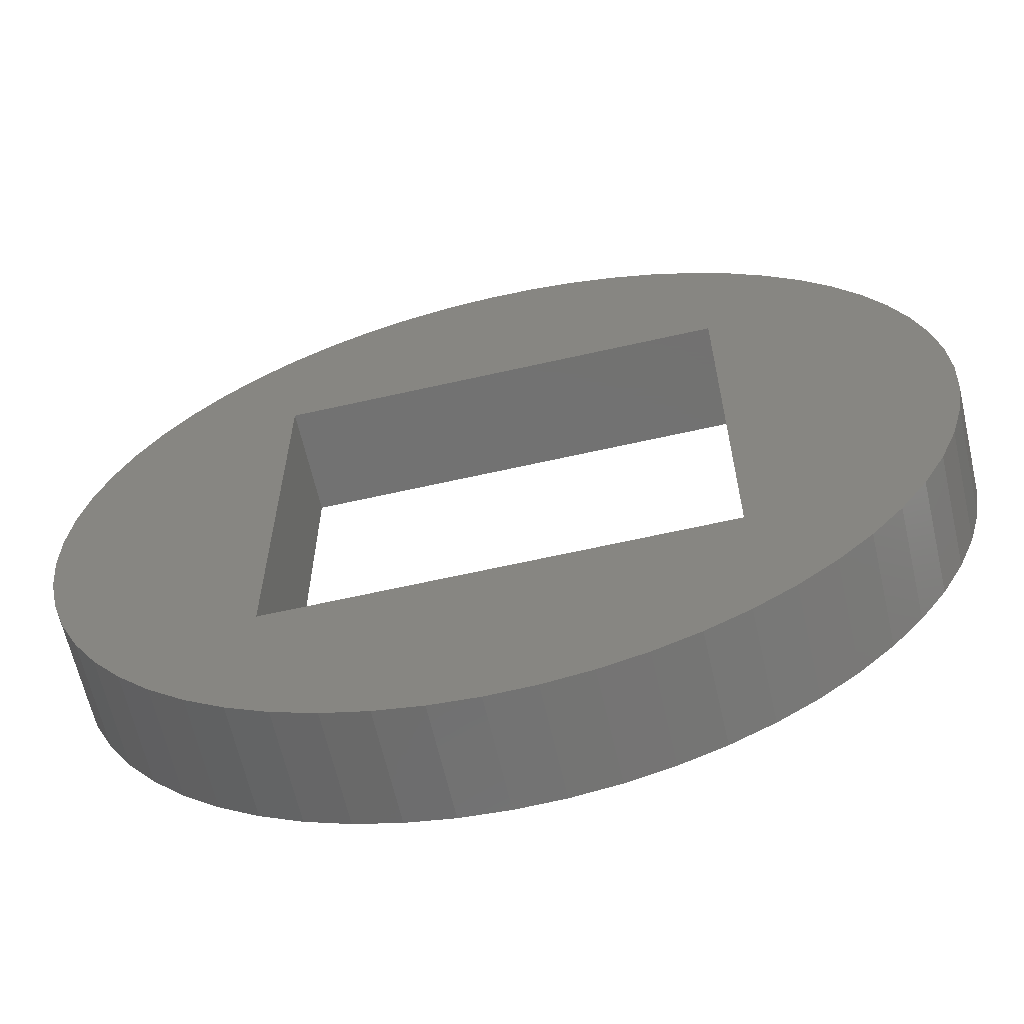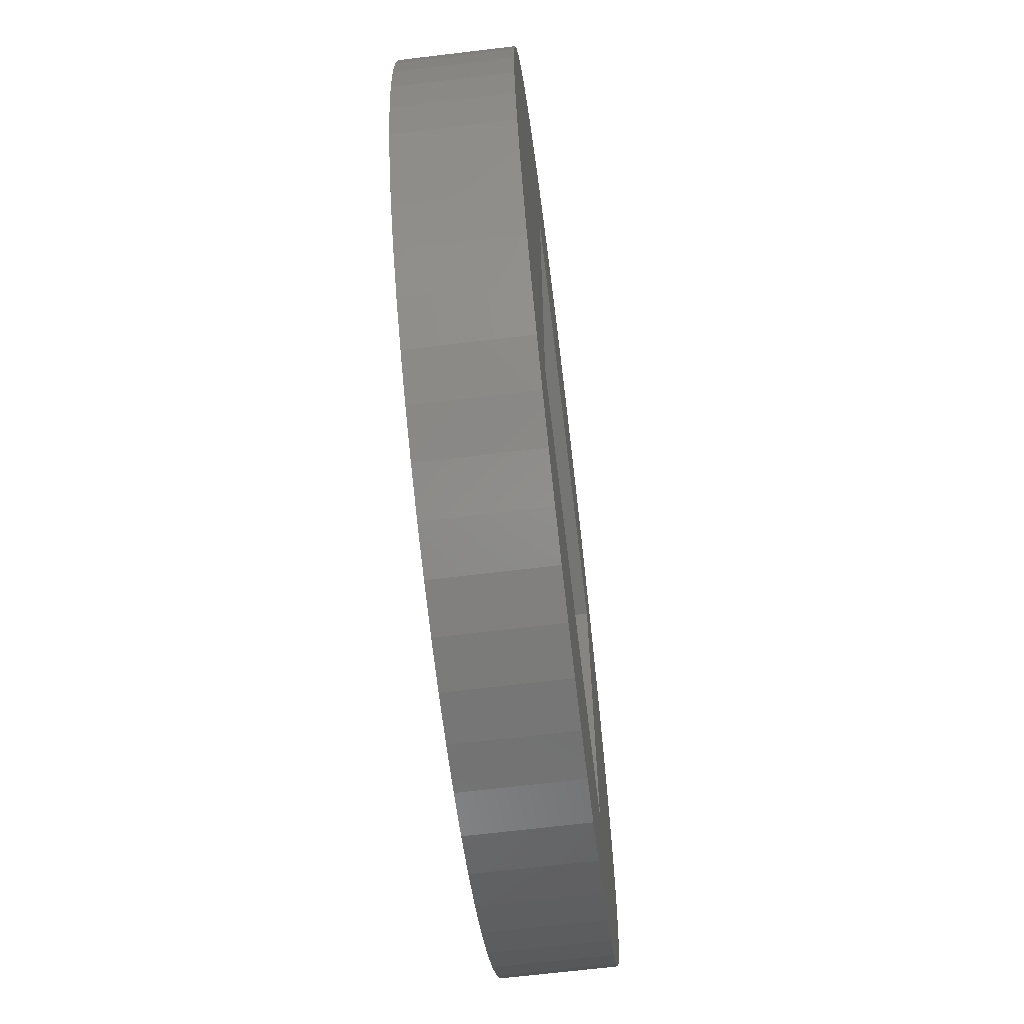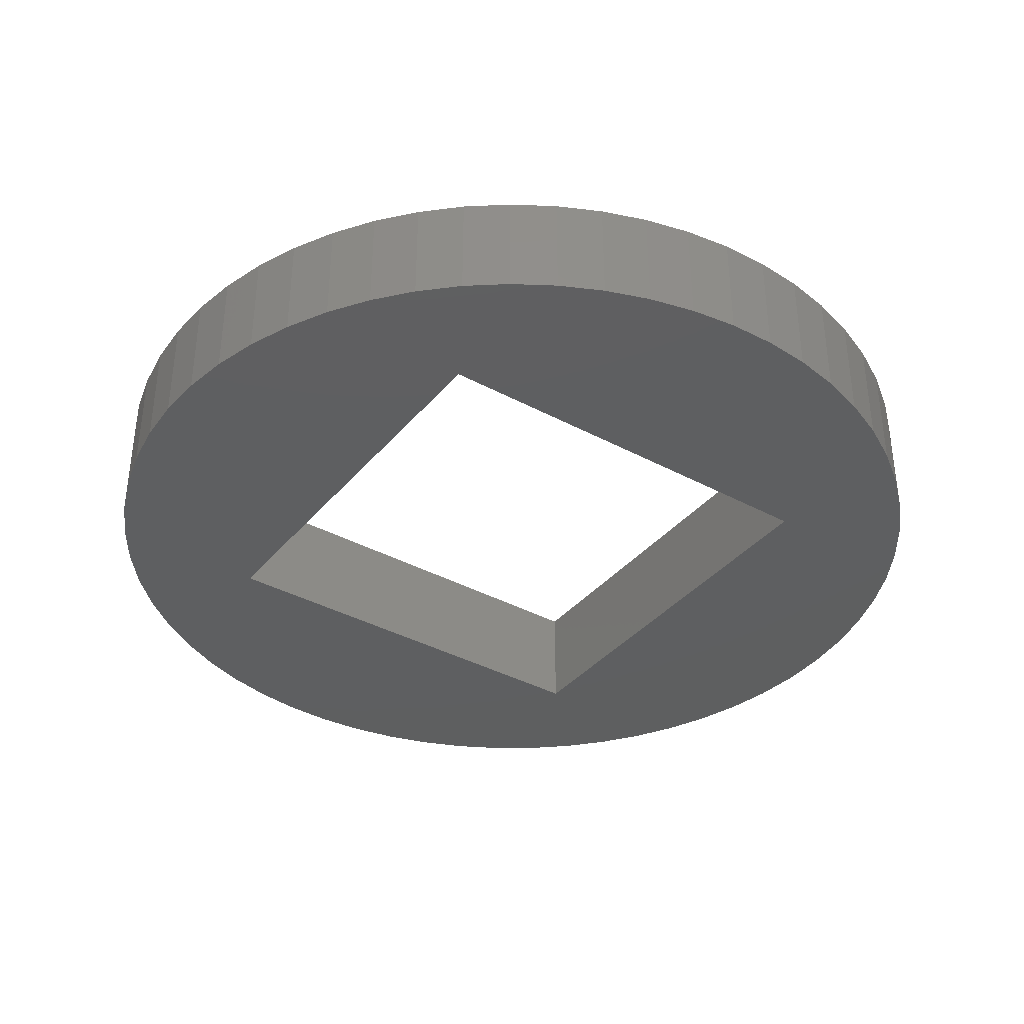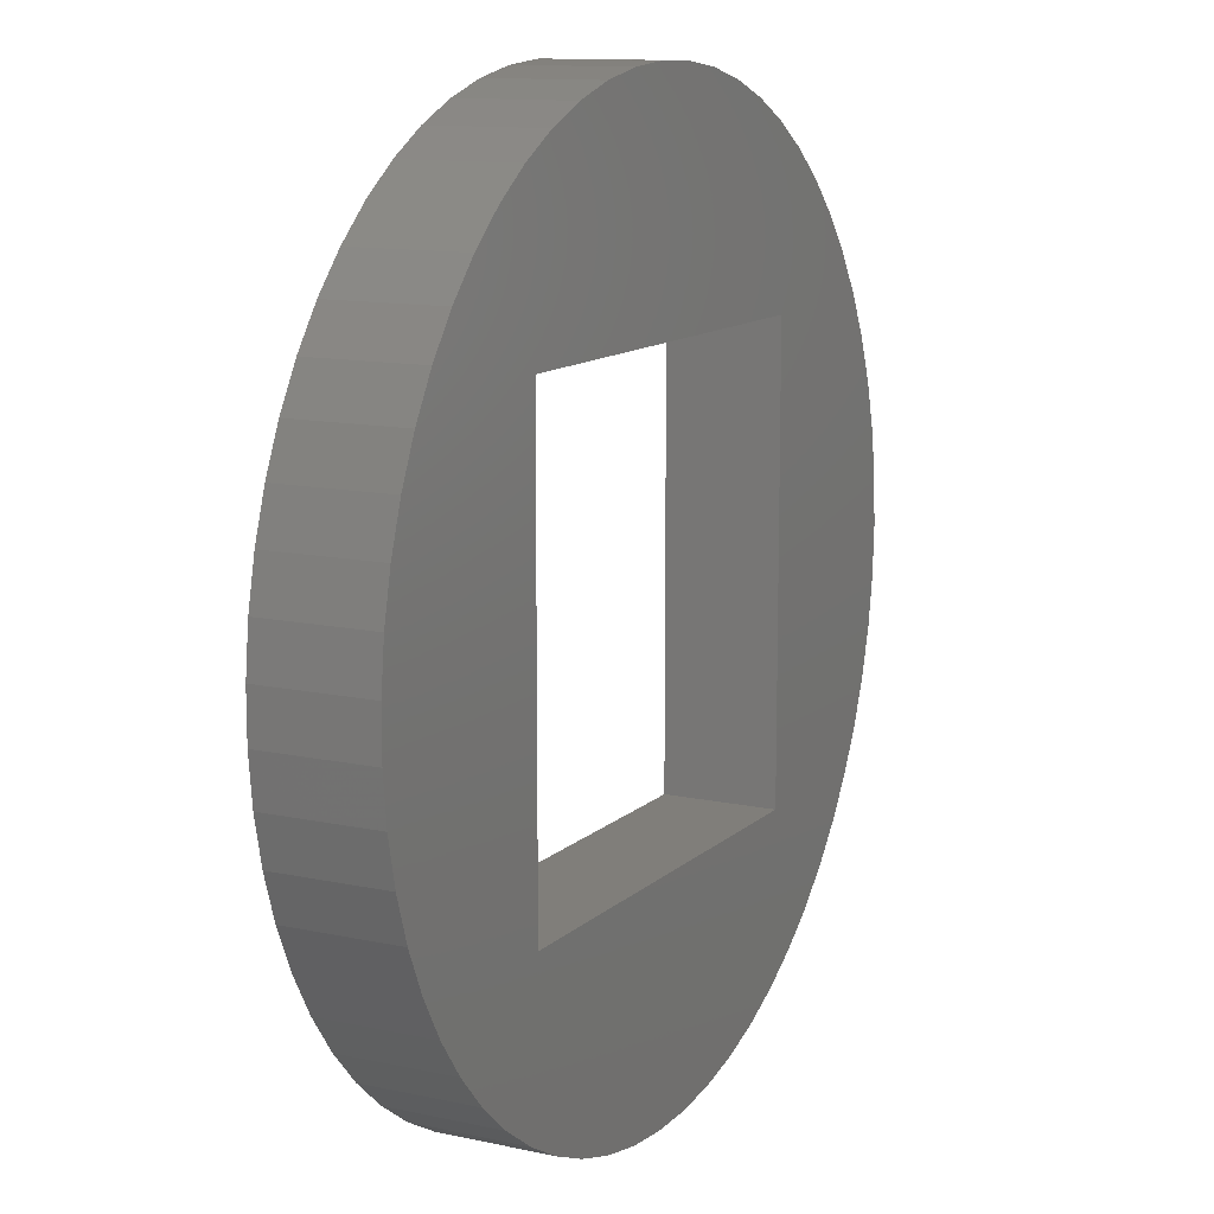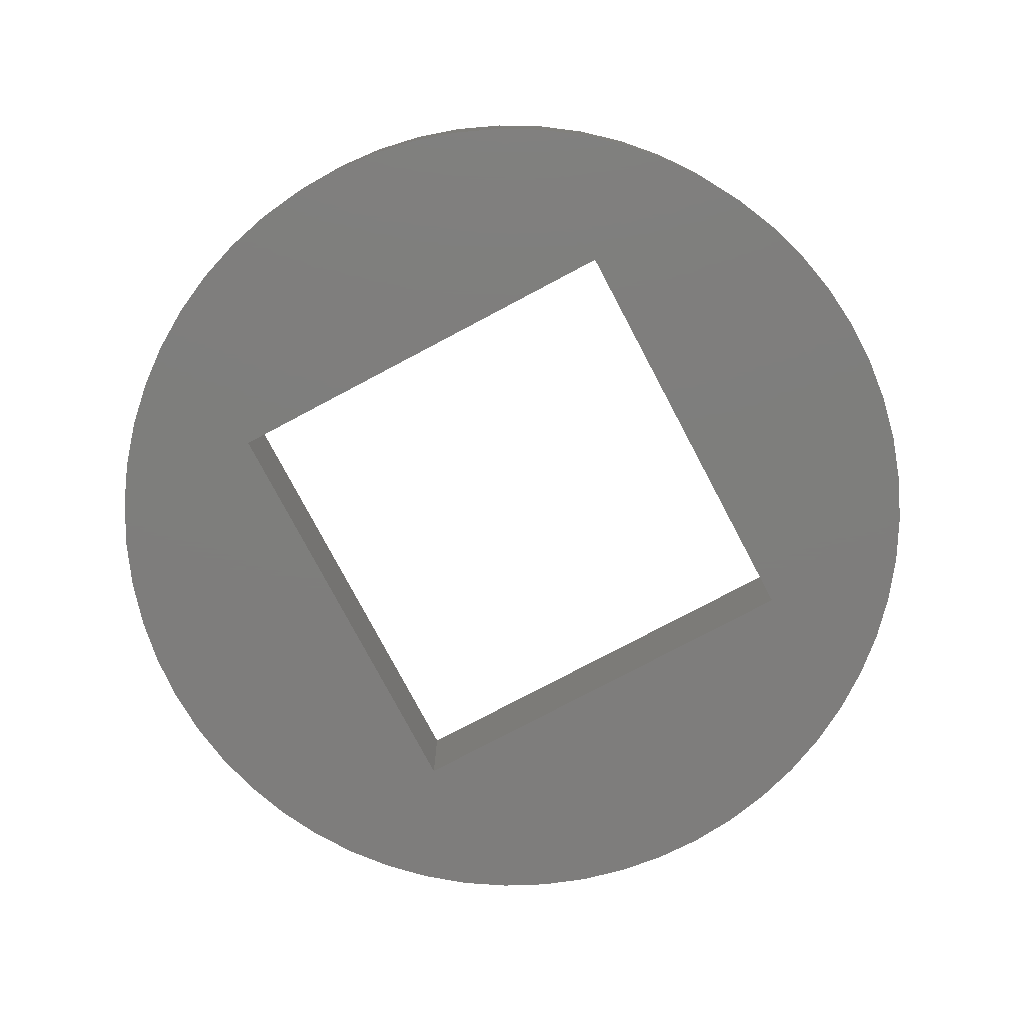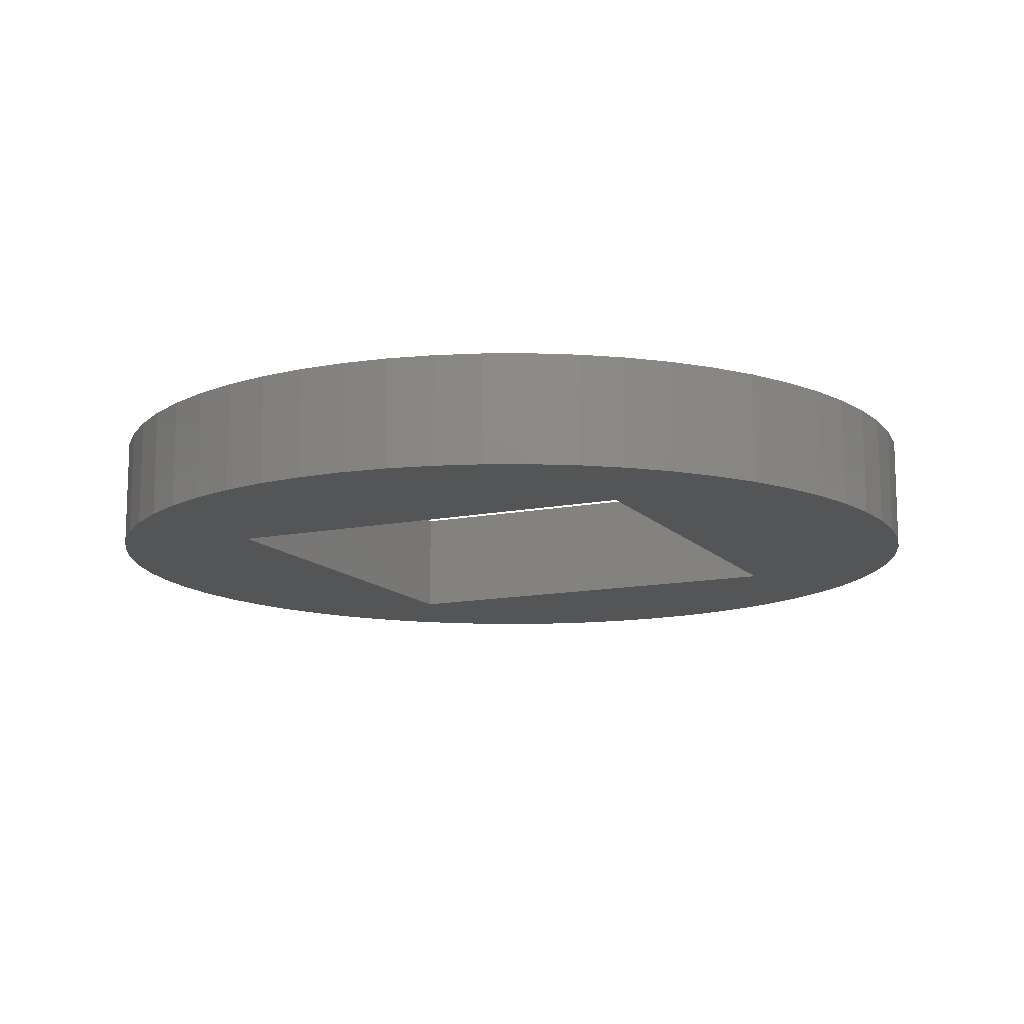
<metadata>
{"format":"stl","ext":"stl","renderer":"f3d","projection":"perspective","resolution":1024,"background":"white","views":[{"elev":-63.9,"azim":12.9,"up":"+Y"},{"elev":-67.1,"azim":96.9,"up":"+Y"},{"elev":-37.3,"azim":145.2,"up":"+Z"},{"elev":12.0,"azim":-62.7,"up":"+Y"},{"elev":-77.6,"azim":-152.1,"up":"+Z"},{"elev":-13.0,"azim":-64.9,"up":"+Z"}]}
</metadata>
<code>
# stl→obj: 136 verts, 272 faces
v 6.341 6.35 0
v 6.341 6.35 3.175
v -0.009 6.35 0
v -0.009 6.35 3.175
v -6.359 6.35 0
v -6.359 6.35 3.175
v 6.341 -6.35 0
v 6.341 -6.35 3.175
v 6.341 2.384e-07 0
v 6.341 2.384e-07 3.175
v -6.359 -6.35 0
v -6.359 -6.35 3.175
v -0.009 -6.35 0
v -0.009 -6.35 3.175
v -6.359 2.384e-07 0
v -6.359 2.384e-07 3.175
v 12.62 -1.35 3.175
v 12.69 2.384e-07 0
v 12.69 2.384e-07 3.175
v 12.62 -1.35 0
v 12.4 -2.685 3.175
v 12.4 -2.685 0
v 12.05 -3.989 3.175
v 12.05 -3.989 0
v 11.56 -5.248 3.175
v 11.56 -5.248 0
v 10.93 -6.447 3.175
v 10.93 -6.447 0
v 10.19 -7.574 3.175
v 10.19 -7.574 0
v 9.323 -8.615 3.175
v 9.323 -8.615 0
v 8.354 -9.558 3.175
v 8.354 -9.558 0
v 7.291 -10.39 3.175
v 7.291 -10.39 0
v 6.145 -11.11 3.175
v 6.145 -11.11 0
v 4.929 -11.7 3.175
v 4.929 -11.7 0
v 3.657 -12.16 3.175
v 3.657 -12.16 0
v 2.344 -12.48 3.175
v 2.344 -12.48 0
v 1.004 -12.66 3.175
v 1.004 -12.66 0
v -0.3471 -12.7 3.175
v -0.3471 -12.7 0
v -1.695 -12.59 3.175
v -1.695 -12.59 0
v -3.023 -12.34 3.175
v -3.023 -12.34 0
v -4.317 -11.95 3.175
v -4.317 -11.95 0
v -5.563 -11.42 3.175
v -5.563 -11.42 0
v -6.745 -10.77 3.175
v -6.745 -10.77 0
v -7.852 -9.989 3.175
v -7.852 -9.989 0
v -8.869 -9.099 3.175
v -8.869 -9.099 0
v -9.786 -8.106 3.175
v -9.786 -8.106 0
v -10.59 -7.021 3.175
v -10.59 -7.021 0
v -11.28 -5.856 3.175
v -11.28 -5.856 0
v -11.84 -4.625 3.175
v -11.84 -4.625 0
v -12.26 -3.341 3.175
v -12.26 -3.341 0
v -12.55 -2.02 3.175
v -12.55 -2.02 0
v -12.69 -0.6759 3.175
v -12.69 -0.6759 0
v -12.69 0.6759 3.175
v -12.69 0.6759 0
v -12.55 2.02 3.175
v -12.55 2.02 0
v -12.26 3.341 3.175
v -12.26 3.341 0
v -11.84 4.625 3.175
v -11.84 4.625 0
v -11.28 5.856 3.175
v -11.28 5.856 0
v -10.59 7.021 3.175
v -10.59 7.021 0
v -9.786 8.106 3.175
v -9.786 8.106 0
v -8.869 9.099 3.175
v -8.869 9.099 0
v -7.852 9.989 3.175
v -7.852 9.989 0
v -6.745 10.77 3.175
v -6.745 10.77 0
v -5.563 11.42 3.175
v -5.563 11.42 0
v -4.317 11.95 3.175
v -4.317 11.95 0
v -3.023 12.34 3.175
v -3.023 12.34 0
v -1.695 12.59 3.175
v -1.695 12.59 0
v -0.3471 12.7 3.175
v -0.3471 12.7 0
v 1.004 12.66 3.175
v 1.004 12.66 0
v 2.344 12.48 3.175
v 2.344 12.48 0
v 3.657 12.16 3.175
v 3.657 12.16 0
v 4.929 11.7 3.175
v 4.929 11.7 0
v 6.145 11.11 3.175
v 6.145 11.11 0
v 7.291 10.39 3.175
v 7.291 10.39 0
v 8.354 9.558 3.175
v 8.354 9.558 0
v 9.323 8.615 3.175
v 9.323 8.615 0
v 10.19 7.574 3.175
v 10.19 7.574 0
v 10.93 6.447 3.175
v 10.93 6.447 0
v 11.56 5.248 3.175
v 11.56 5.248 0
v 12.05 3.989 3.175
v 12.05 3.989 0
v 12.4 2.685 3.175
v 12.4 2.685 0
v 12.62 1.35 3.175
v 12.62 1.35 0
v 4.224 -6.41 3.175
v -4.242 -6.362 3.175
f 1 2 3
f 3 2 4
f 5 4 6
f 5 3 4
f 7 8 9
f 9 8 10
f 1 10 2
f 1 9 10
f 11 12 13
f 13 12 14
f 7 14 8
f 7 13 14
f 5 6 15
f 15 6 16
f 11 16 12
f 11 15 16
f 17 18 19
f 17 20 18
f 17 21 20
f 20 21 22
f 22 21 23
f 24 23 25
f 26 25 27
f 28 27 29
f 30 29 31
f 32 31 33
f 34 33 35
f 36 35 37
f 38 37 39
f 40 39 41
f 42 41 43
f 44 43 45
f 46 45 47
f 48 47 49
f 50 49 51
f 52 51 53
f 54 53 55
f 56 55 57
f 58 57 59
f 60 59 61
f 62 61 63
f 64 63 65
f 66 65 67
f 68 67 69
f 70 69 71
f 72 71 73
f 74 73 75
f 76 75 77
f 78 77 79
f 80 79 81
f 82 81 83
f 84 83 85
f 86 85 87
f 88 87 89
f 90 89 91
f 92 91 93
f 94 93 95
f 96 95 97
f 98 97 99
f 100 99 101
f 102 101 103
f 104 103 105
f 106 105 107
f 108 107 109
f 110 109 111
f 112 111 113
f 114 113 115
f 116 115 117
f 118 117 119
f 120 119 121
f 122 121 123
f 124 123 125
f 126 125 127
f 128 127 129
f 130 129 131
f 132 131 133
f 134 133 19
f 18 134 19
f 22 23 24
f 24 25 26
f 26 27 28
f 28 29 30
f 30 31 32
f 32 33 34
f 34 35 36
f 36 37 38
f 38 39 40
f 40 41 42
f 42 43 44
f 44 45 46
f 46 47 48
f 48 49 50
f 50 51 52
f 52 53 54
f 54 55 56
f 56 57 58
f 58 59 60
f 60 61 62
f 62 63 64
f 64 65 66
f 66 67 68
f 68 69 70
f 70 71 72
f 72 73 74
f 74 75 76
f 76 77 78
f 78 79 80
f 80 81 82
f 82 83 84
f 84 85 86
f 86 87 88
f 88 89 90
f 90 91 92
f 92 93 94
f 94 95 96
f 96 97 98
f 98 99 100
f 100 101 102
f 102 103 104
f 104 105 106
f 106 107 108
f 108 109 110
f 110 111 112
f 112 113 114
f 114 115 116
f 116 117 118
f 118 119 120
f 120 121 122
f 122 123 124
f 124 125 126
f 126 127 128
f 128 129 130
f 130 131 132
f 132 133 134
f 3 114 1
f 3 112 114
f 3 110 112
f 3 108 110
f 3 106 108
f 3 104 106
f 3 102 104
f 3 100 102
f 3 5 100
f 100 5 98
f 98 5 96
f 96 5 94
f 94 5 92
f 92 5 90
f 90 5 88
f 88 5 86
f 86 5 84
f 84 5 15
f 82 15 80
f 82 84 15
f 11 70 15
f 11 68 70
f 11 66 68
f 11 64 66
f 11 62 64
f 11 60 62
f 11 58 60
f 11 56 58
f 11 54 56
f 11 13 54
f 54 13 52
f 52 13 50
f 50 13 48
f 48 13 46
f 46 13 44
f 44 13 42
f 42 13 40
f 40 13 7
f 38 7 36
f 38 40 7
f 9 24 7
f 9 22 24
f 9 20 22
f 9 18 20
f 9 134 18
f 9 132 134
f 9 130 132
f 9 1 130
f 130 1 128
f 128 1 126
f 126 1 124
f 124 1 122
f 122 1 120
f 120 1 118
f 118 1 116
f 116 1 114
f 24 26 7
f 7 26 28
f 30 7 28
f 30 32 7
f 7 32 34
f 36 7 34
f 70 72 15
f 15 72 74
f 76 15 74
f 76 78 15
f 15 78 80
f 4 99 6
f 4 101 99
f 4 103 101
f 4 105 103
f 4 107 105
f 4 109 107
f 4 111 109
f 4 113 111
f 4 2 113
f 113 2 115
f 115 2 117
f 117 2 119
f 119 2 121
f 121 2 123
f 123 2 125
f 125 2 127
f 127 2 129
f 129 2 10
f 131 10 133
f 131 129 10
f 8 23 10
f 8 25 23
f 8 27 25
f 8 29 27
f 8 31 29
f 8 33 31
f 8 35 33
f 8 135 35
f 8 14 135
f 135 14 43
f 41 135 43
f 41 39 135
f 135 39 37
f 35 135 37
f 12 136 14
f 12 57 136
f 12 59 57
f 12 61 59
f 12 63 61
f 12 65 63
f 12 67 65
f 12 69 67
f 12 16 69
f 69 16 71
f 71 16 73
f 73 16 75
f 75 16 77
f 77 16 79
f 79 16 81
f 81 16 83
f 83 16 6
f 85 6 87
f 85 83 6
f 17 19 10
f 21 10 23
f 21 17 10
f 19 133 10
f 99 97 6
f 6 97 95
f 93 6 95
f 93 91 6
f 6 91 89
f 87 6 89
f 57 55 136
f 136 55 53
f 51 136 53
f 51 14 136
f 51 49 14
f 14 49 47
f 45 14 47
f 45 43 14

</code>
